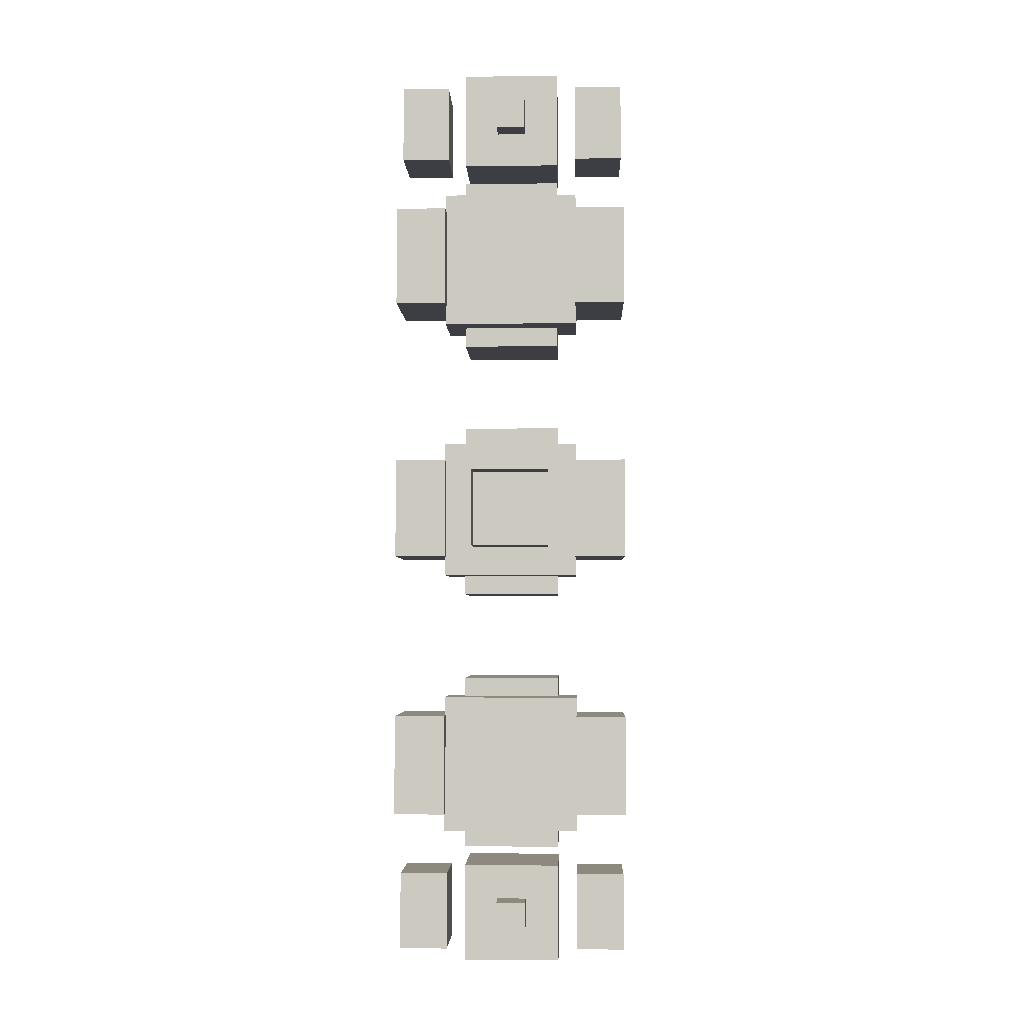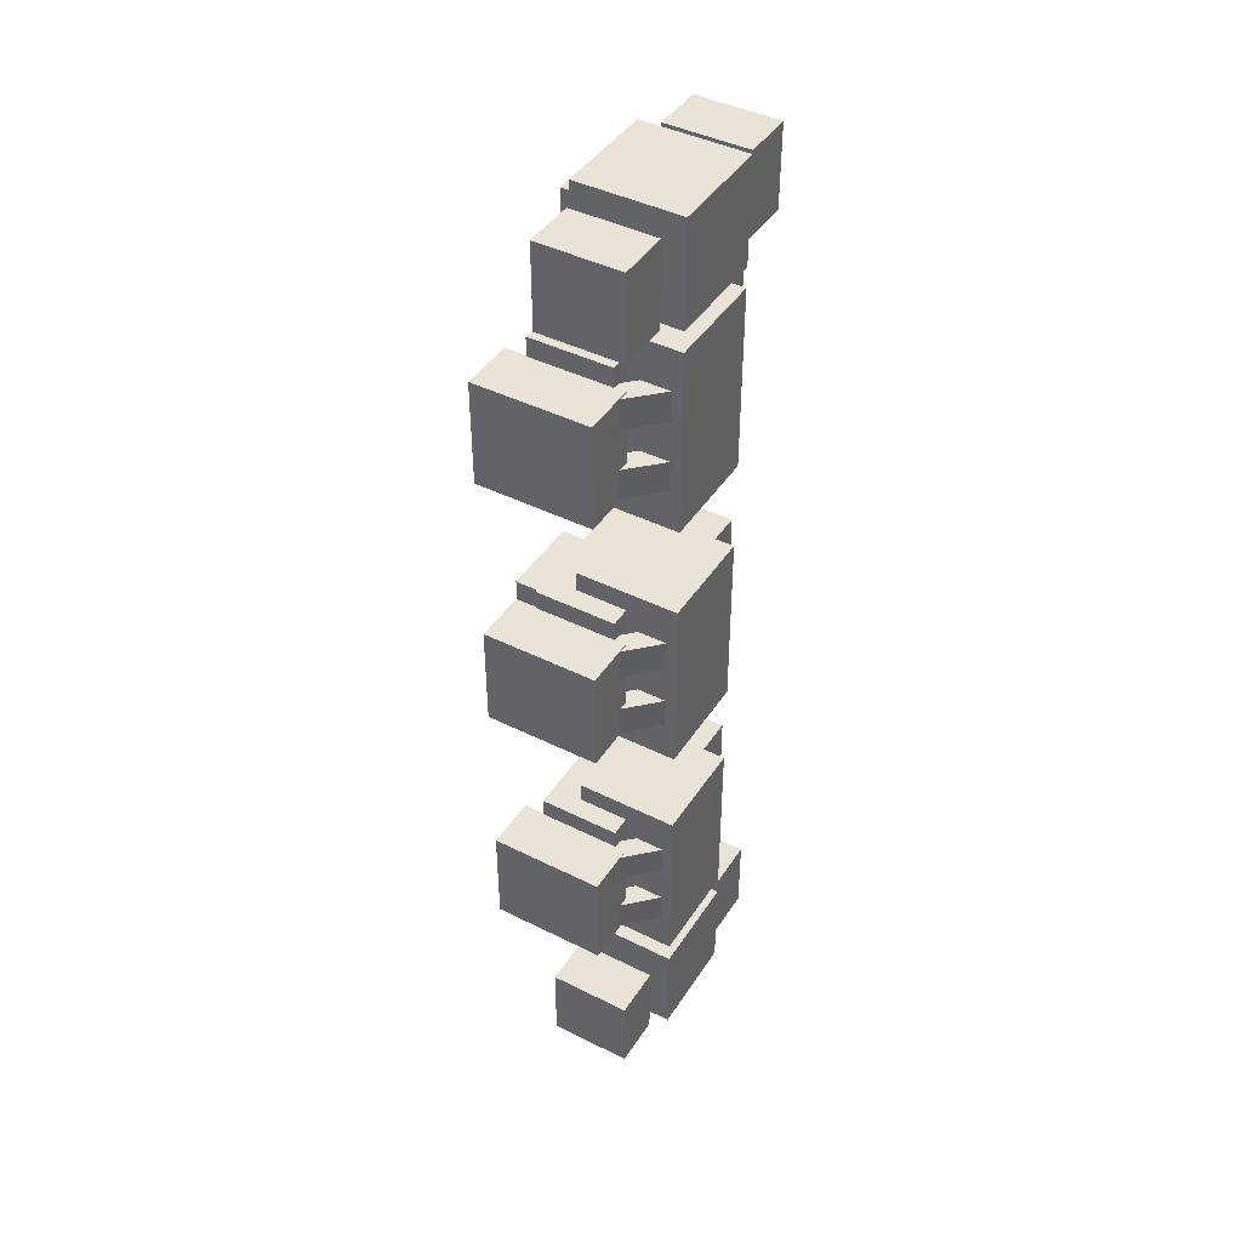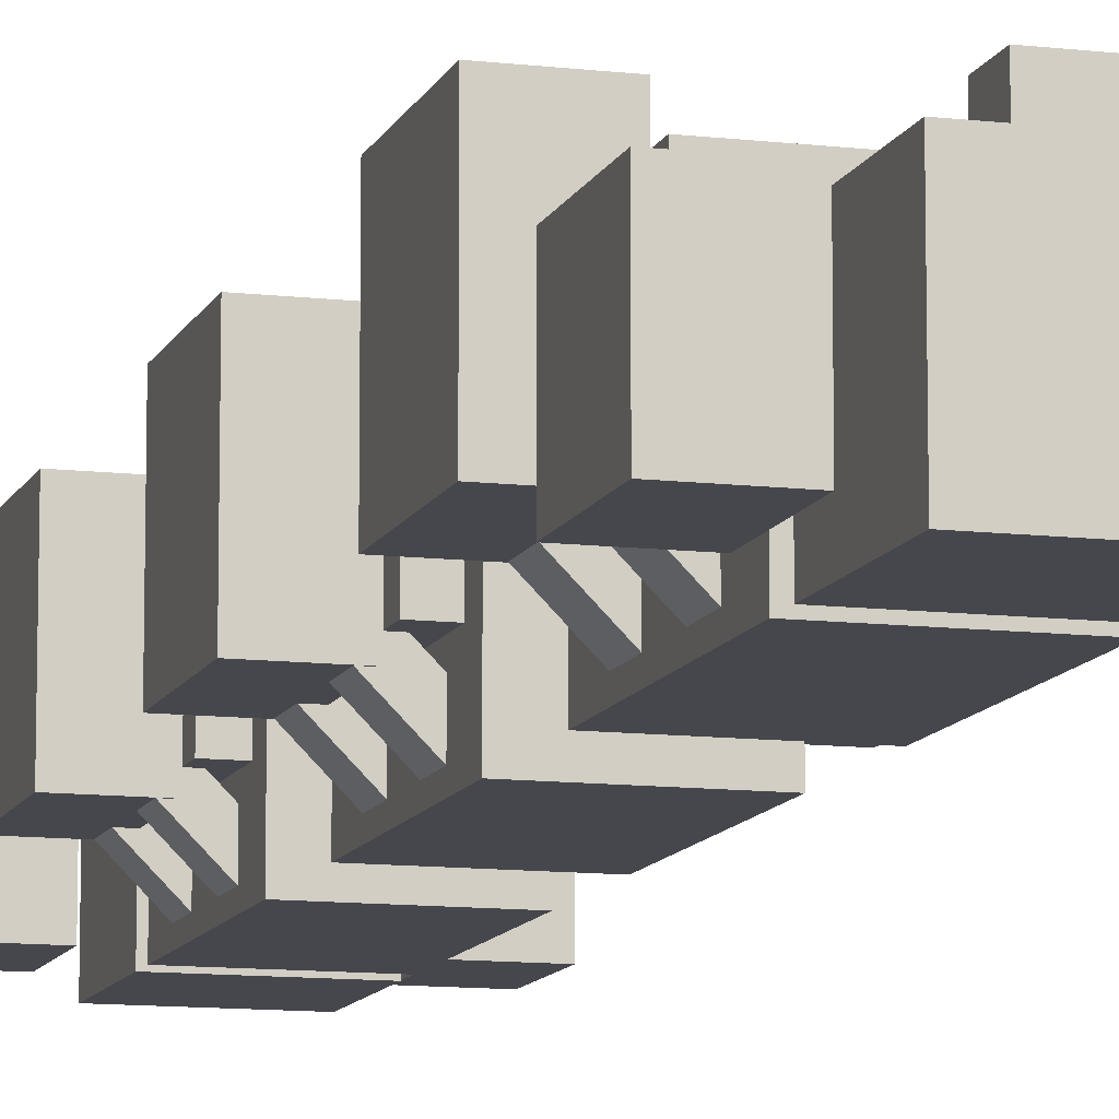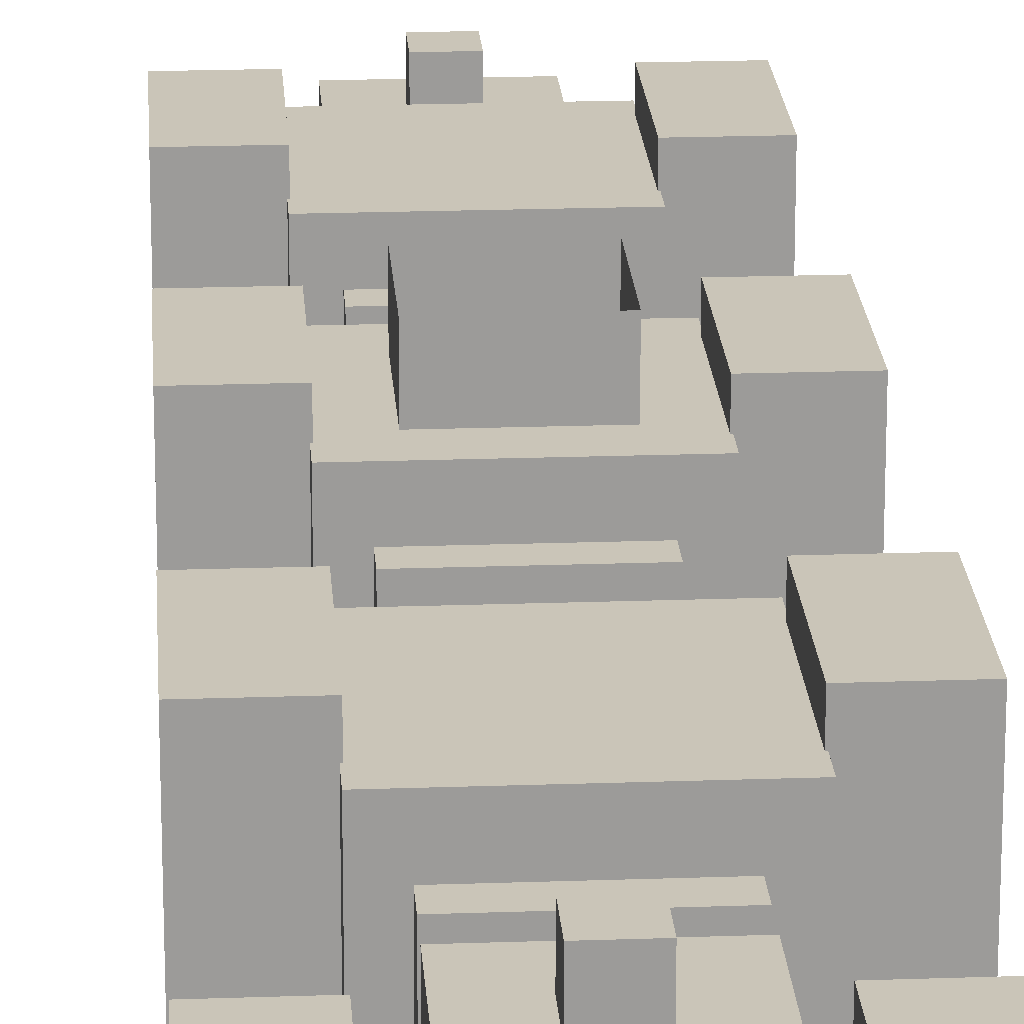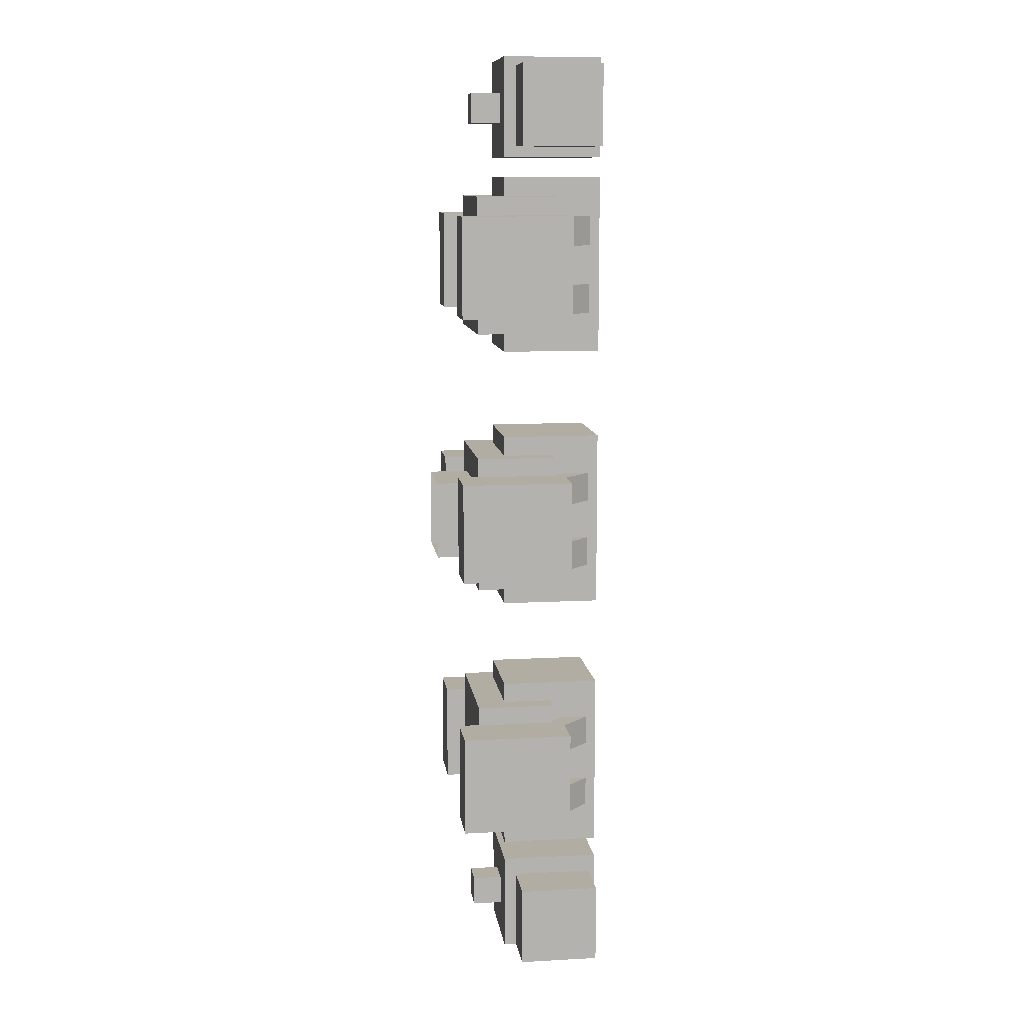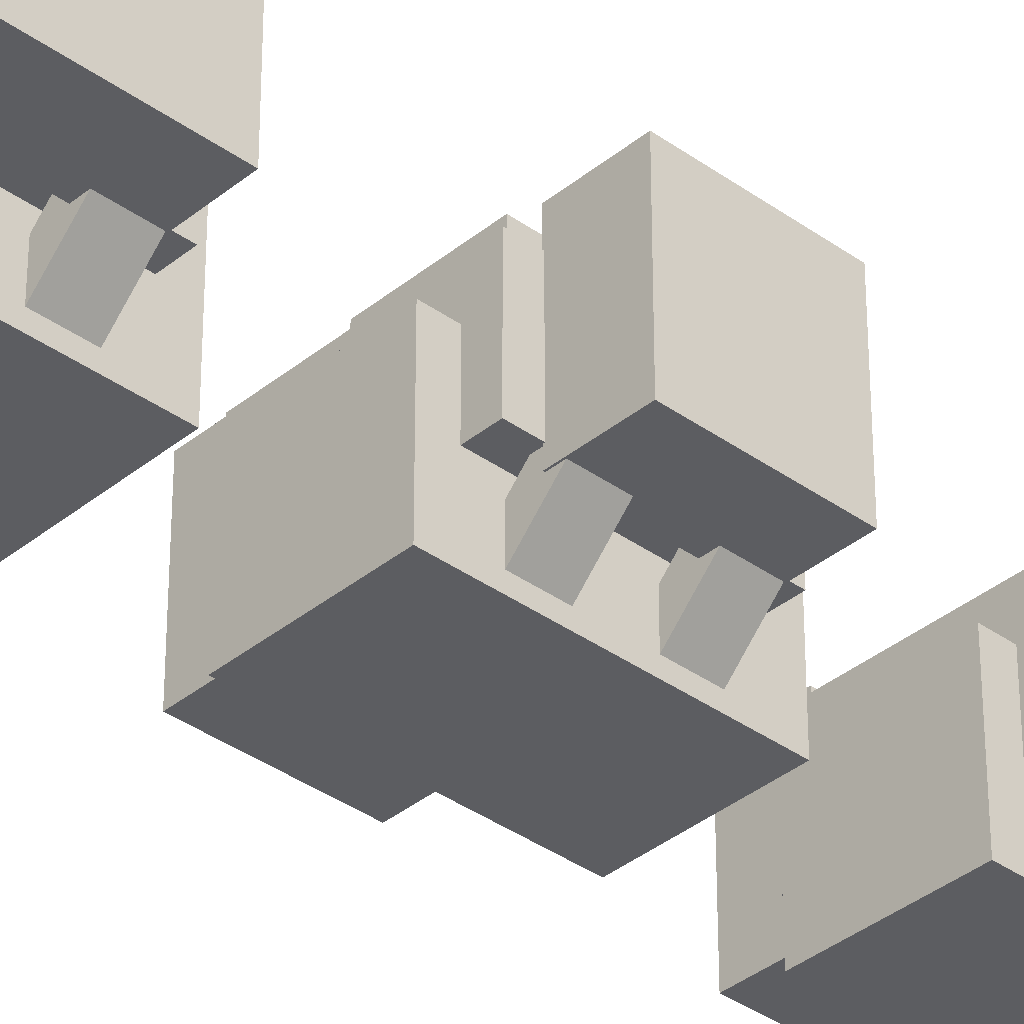
<metadata>
{"format":"obj","ext":"obj","renderer":"f3d","projection":"perspective","resolution":1024,"background":"white","views":[{"elev":-3.7,"azim":-178.1,"up":"+Z"},{"elev":43.3,"azim":-59.4,"up":"+Z"},{"elev":-11.0,"azim":-16.3,"up":"+Y"},{"elev":20.5,"azim":176.3,"up":"+Y"},{"elev":10.6,"azim":-97.6,"up":"+Z"},{"elev":-36.3,"azim":46.8,"up":"+Y"}]}
</metadata>
<code>
o cube.017
v 0.25 1.5 0.25
v 0.25 1.5 -0.25
v 0.25 1.25 0.25
v 0.25 1.25 -0.25
v -0.25 1.5 -0.25
v -0.25 1.5 0.25
v -0.25 1.25 -0.25
v -0.25 1.25 0.25
v -0.2241 0.5884 -1.375
v -0.2241 0.5884 -1.562
v -0.3125 0.5 -1.375
v -0.3125 0.5 -1.562
v -0.4451 0.8094 -1.562
v -0.4451 0.8094 -1.375
v -0.5335 0.721 -1.562
v -0.5335 0.721 -1.375
v -0.2241 0.5884 2
v -0.2241 0.5884 1.812
v -0.3125 0.5 2
v -0.3125 0.5 1.812
v -0.4451 0.8094 1.812
v -0.4451 0.8094 2
v -0.5335 0.721 1.812
v -0.5335 0.721 2
v 0.75 1 -2.438
v 0.75 1 -2.938
v 0.75 0.5 -2.438
v 0.75 0.5 -2.938
v 0.4375 1 -2.938
v 0.4375 1 -2.438
v 0.4375 0.5 -2.938
v 0.4375 0.5 -2.438
v 0.3125 1.062 -2.375
v 0.3125 1.062 -3
v 0.3125 0.4375 -2.375
v 0.3125 0.4375 -3
v -0.3125 1.062 -3
v -0.3125 1.062 -2.375
v -0.3125 0.4375 -3
v -0.3125 0.4375 -2.375
v 0.09375 1.25 -2.594
v 0.09375 1.25 -2.781
v 0.09375 1.062 -2.594
v 0.09375 1.062 -2.781
v -0.09375 1.25 -2.781
v -0.09375 1.25 -2.594
v -0.09375 1.062 -2.781
v -0.09375 1.062 -2.594
v -0.4375 1 -2.438
v -0.4375 1 -2.938
v -0.4375 0.5 -2.438
v -0.4375 0.5 -2.938
v -0.75 1 -2.938
v -0.75 1 -2.438
v -0.75 0.5 -2.938
v -0.75 0.5 -2.438
v -0.4375 1 2.938
v -0.4375 1 2.438
v -0.4375 0.5 2.938
v -0.4375 0.5 2.438
v -0.75 1 2.438
v -0.75 1 2.938
v -0.75 0.5 2.438
v -0.75 0.5 2.938
v 0.3125 1.062 3
v 0.3125 1.062 2.375
v 0.3125 0.4375 3
v 0.3125 0.4375 2.375
v -0.3125 1.062 2.375
v -0.3125 1.062 3
v -0.3125 0.4375 2.375
v -0.3125 0.4375 3
v 0.75 1 2.938
v 0.75 1 2.438
v 0.75 0.5 2.938
v 0.75 0.5 2.438
v 0.4375 1 2.438
v 0.4375 1 2.938
v 0.4375 0.5 2.438
v 0.4375 0.5 2.938
v 0.09375 1.25 2.781
v 0.09375 1.25 2.594
v 0.09375 1.062 2.781
v 0.09375 1.062 2.594
v -0.09375 1.25 2.594
v -0.09375 1.25 2.781
v -0.09375 1.062 2.594
v -0.09375 1.062 2.781
v 0.3125 1.062 -1.125
v 0.3125 1.062 -2.25
v 0.3125 0.4375 -1.125
v 0.3125 0.4375 -2.25
v -0.3125 1.062 -2.25
v -0.3125 1.062 -1.125
v -0.3125 0.4375 -2.25
v -0.3125 0.4375 -1.125
v 0.4375 1.25 -1.25
v 0.4375 1.25 -2.125
v 0.4375 0.75 -1.25
v 0.4375 0.75 -2.125
v -0.4375 1.25 -2.125
v -0.4375 1.25 -1.25
v -0.4375 0.75 -2.125
v -0.4375 0.75 -1.25
v 0.7562 1.381 -1.369
v 0.7562 1.381 -2.006
v 0.7562 0.6813 -1.369
v 0.7562 0.6813 -2.006
v 0.4313 1.381 -2.006
v 0.4313 1.381 -1.369
v 0.4313 0.6813 -2.006
v 0.4313 0.6813 -1.369
v -0.4313 1.381 -1.369
v -0.4313 1.381 -2.006
v -0.4313 0.6813 -1.369
v -0.4313 0.6813 -2.006
v -0.7562 1.381 -2.006
v -0.7562 1.381 -1.369
v -0.7562 0.6813 -2.006
v -0.7562 0.6813 -1.369
v 0.4451 0.8094 -1.812
v 0.4451 0.8094 -2
v 0.5335 0.721 -1.812
v 0.5335 0.721 -2
v 0.2241 0.5884 -2
v 0.2241 0.5884 -1.812
v 0.3125 0.5 -2
v 0.3125 0.5 -1.812
v 0.4451 0.8094 -1.375
v 0.4451 0.8094 -1.562
v 0.5335 0.721 -1.375
v 0.5335 0.721 -1.562
v 0.2241 0.5884 -1.562
v 0.2241 0.5884 -1.375
v 0.3125 0.5 -1.562
v 0.3125 0.5 -1.375
v -0.2241 0.5884 -1.812
v -0.2241 0.5884 -2
v -0.3125 0.5 -1.812
v -0.3125 0.5 -2
v -0.4451 0.8094 -2
v -0.4451 0.8094 -1.812
v -0.5335 0.721 -2
v -0.5335 0.721 -1.812
v 0.3125 1.062 0.5625
v 0.3125 1.062 -0.5625
v 0.3125 0.4375 0.5625
v 0.3125 0.4375 -0.5625
v -0.3125 1.062 -0.5625
v -0.3125 1.062 0.5625
v -0.3125 0.4375 -0.5625
v -0.3125 0.4375 0.5625
v 0.4375 1.25 0.4375
v 0.4375 1.25 -0.4375
v 0.4375 0.75 0.4375
v 0.4375 0.75 -0.4375
v -0.4375 1.25 -0.4375
v -0.4375 1.25 0.4375
v -0.4375 0.75 -0.4375
v -0.4375 0.75 0.4375
v -0.4313 1.381 0.3187
v -0.4313 1.381 -0.3187
v -0.4313 0.6813 0.3187
v -0.4313 0.6813 -0.3187
v -0.7562 1.381 -0.3187
v -0.7562 1.381 0.3187
v -0.7562 0.6813 -0.3187
v -0.7562 0.6813 0.3187
v 0.7562 1.381 0.3187
v 0.7562 1.381 -0.3187
v 0.7562 0.6813 0.3187
v 0.7562 0.6813 -0.3187
v 0.4313 1.381 -0.3187
v 0.4313 1.381 0.3187
v 0.4313 0.6813 -0.3187
v 0.4313 0.6813 0.3187
v 0.4451 0.8094 0.3125
v 0.4451 0.8094 0.125
v 0.5335 0.721 0.3125
v 0.5335 0.721 0.125
v 0.2241 0.5884 0.125
v 0.2241 0.5884 0.3125
v 0.3125 0.5 0.125
v 0.3125 0.5 0.3125
v 0.4451 0.8094 -0.125
v 0.4451 0.8094 -0.3125
v 0.5335 0.721 -0.125
v 0.5335 0.721 -0.3125
v 0.2241 0.5884 -0.3125
v 0.2241 0.5884 -0.125
v 0.3125 0.5 -0.3125
v 0.3125 0.5 -0.125
v -0.2241 0.5884 -0.125
v -0.2241 0.5884 -0.3125
v -0.3125 0.5 -0.125
v -0.3125 0.5 -0.3125
v -0.4451 0.8094 -0.3125
v -0.4451 0.8094 -0.125
v -0.5335 0.721 -0.3125
v -0.5335 0.721 -0.125
v -0.2241 0.5884 0.3125
v -0.2241 0.5884 0.125
v -0.3125 0.5 0.3125
v -0.3125 0.5 0.125
v -0.4451 0.8094 0.125
v -0.4451 0.8094 0.3125
v -0.5335 0.721 0.125
v -0.5335 0.721 0.3125
v 0.3125 1.062 2.25
v 0.3125 1.062 1.125
v 0.3125 0.4375 2.25
v 0.3125 0.4375 1.125
v -0.3125 1.062 1.125
v -0.3125 1.062 2.25
v -0.3125 0.4375 1.125
v -0.3125 0.4375 2.25
v 0.4375 1.25 2.125
v 0.4375 1.25 1.25
v 0.4375 0.75 2.125
v 0.4375 0.75 1.25
v -0.4375 1.25 1.25
v -0.4375 1.25 2.125
v -0.4375 0.75 1.25
v -0.4375 0.75 2.125
v -0.4313 1.381 2.006
v -0.4313 1.381 1.369
v -0.4313 0.6813 2.006
v -0.4313 0.6813 1.369
v -0.7562 1.381 1.369
v -0.7562 1.381 2.006
v -0.7562 0.6813 1.369
v -0.7562 0.6813 2.006
v 0.7562 1.381 2.006
v 0.7562 1.381 1.369
v 0.7562 0.6813 2.006
v 0.7562 0.6813 1.369
v 0.4313 1.381 1.369
v 0.4313 1.381 2.006
v 0.4313 0.6813 1.369
v 0.4313 0.6813 2.006
v 0.4451 0.8094 2
v 0.4451 0.8094 1.812
v 0.5335 0.721 2
v 0.5335 0.721 1.812
v 0.2241 0.5884 1.812
v 0.2241 0.5884 2
v 0.3125 0.5 1.812
v 0.3125 0.5 2
v 0.4451 0.8094 1.562
v 0.4451 0.8094 1.375
v 0.5335 0.721 1.562
v 0.5335 0.721 1.375
v 0.2241 0.5884 1.375
v 0.2241 0.5884 1.562
v 0.3125 0.5 1.375
v 0.3125 0.5 1.562
v -0.2241 0.5884 1.562
v -0.2241 0.5884 1.375
v -0.3125 0.5 1.562
v -0.3125 0.5 1.375
v -0.4451 0.8094 1.375
v -0.4451 0.8094 1.562
v -0.5335 0.721 1.375
v -0.5335 0.721 1.562
f 4 7 5 2
f 3 4 2 1
f 8 3 1 6
f 7 8 6 5
f 12 15 13 10
f 11 12 10 9
f 16 11 9 14
f 15 16 14 13
f 14 9 10 13
f 15 12 11 16
f 20 23 21 18
f 19 20 18 17
f 24 19 17 22
f 23 24 22 21
f 22 17 18 21
f 23 20 19 24
f 31 32 30 29
f 36 39 37 34
f 35 36 34 33
f 40 35 33 38
f 39 40 38 37
f 38 33 34 37
f 39 36 35 40
f 51 52 50 49
f 59 60 58 57
f 68 71 69 66
f 67 68 66 65
f 72 67 65 70
f 71 72 70 69
f 70 65 66 69
f 71 68 67 72
f 79 80 78 77
f 92 95 93 90
f 91 92 90 89
f 96 91 89 94
f 95 96 94 93
f 94 89 90 93
f 95 92 91 96
f 100 103 101 98
f 99 100 98 97
f 104 99 97 102
f 103 104 102 101
f 102 97 98 101
f 103 100 99 104
f 124 127 125 122
f 123 124 122 121
f 128 123 121 126
f 127 128 126 125
f 126 121 122 125
f 127 124 123 128
f 132 135 133 130
f 131 132 130 129
f 136 131 129 134
f 135 136 134 133
f 134 129 130 133
f 135 132 131 136
f 140 143 141 138
f 139 140 138 137
f 144 139 137 142
f 143 144 142 141
f 142 137 138 141
f 143 140 139 144
f 148 151 149 146
f 147 148 146 145
f 152 147 145 150
f 151 152 150 149
f 150 145 146 149
f 151 148 147 152
f 156 159 157 154
f 155 156 154 153
f 160 155 153 158
f 159 160 158 157
f 158 153 154 157
f 159 156 155 160
f 180 183 181 178
f 179 180 178 177
f 184 179 177 182
f 183 184 182 181
f 182 177 178 181
f 183 180 179 184
f 188 191 189 186
f 187 188 186 185
f 192 187 185 190
f 191 192 190 189
f 190 185 186 189
f 191 188 187 192
f 196 199 197 194
f 195 196 194 193
f 200 195 193 198
f 199 200 198 197
f 198 193 194 197
f 199 196 195 200
f 204 207 205 202
f 203 204 202 201
f 208 203 201 206
f 207 208 206 205
f 206 201 202 205
f 207 204 203 208
f 212 215 213 210
f 211 212 210 209
f 216 211 209 214
f 215 216 214 213
f 214 209 210 213
f 215 212 211 216
f 220 223 221 218
f 219 220 218 217
f 224 219 217 222
f 223 224 222 221
f 222 217 218 221
f 223 220 219 224
f 244 247 245 242
f 243 244 242 241
f 248 243 241 246
f 247 248 246 245
f 246 241 242 245
f 247 244 243 248
f 252 255 253 250
f 251 252 250 249
f 256 251 249 254
f 255 256 254 253
f 254 249 250 253
f 255 252 251 256
f 260 263 261 258
f 259 260 258 257
f 264 259 257 262
f 263 264 262 261
f 262 257 258 261
f 263 260 259 264
f 28 31 29 26
f 27 28 26 25
f 32 27 25 30
f 30 25 26 29
f 31 28 27 32
f 52 55 53 50
f 56 51 49 54
f 55 56 54 53
f 54 49 50 53
f 55 52 51 56
f 60 63 61 58
f 64 59 57 62
f 63 64 62 61
f 62 57 58 61
f 63 60 59 64
f 76 79 77 74
f 75 76 74 73
f 80 75 73 78
f 78 73 74 77
f 79 76 75 80
f 108 111 109 106
f 107 108 106 105
f 112 107 105 110
f 111 112 110 109
f 110 105 106 109
f 111 108 107 112
f 116 119 117 114
f 115 116 114 113
f 120 115 113 118
f 119 120 118 117
f 118 113 114 117
f 119 116 115 120
f 164 167 165 162
f 163 164 162 161
f 168 163 161 166
f 167 168 166 165
f 166 161 162 165
f 167 164 163 168
f 172 175 173 170
f 171 172 170 169
f 176 171 169 174
f 175 176 174 173
f 174 169 170 173
f 175 172 171 176
f 228 231 229 226
f 227 228 226 225
f 232 227 225 230
f 231 232 230 229
f 230 225 226 229
f 231 228 227 232
f 236 239 237 234
f 235 236 234 233
f 240 235 233 238
f 239 240 238 237
f 238 233 234 237
f 239 236 235 240
f 44 47 45 42
f 43 44 42 41
f 48 43 41 46
f 47 48 46 45
f 46 41 42 45
f 84 87 85 82
f 83 84 82 81
f 88 83 81 86
f 87 88 86 85
f 86 81 82 85
f 47 44 43 48
f 87 84 83 88

</code>
